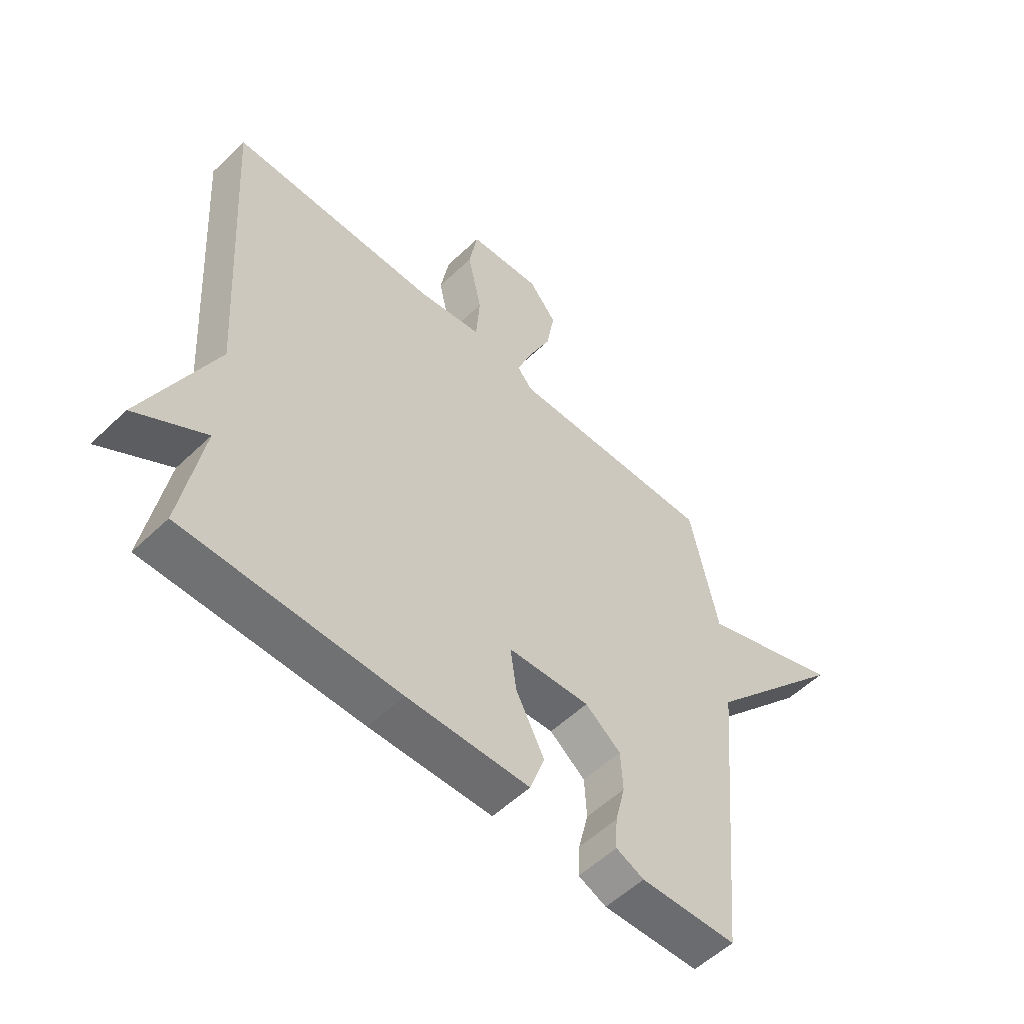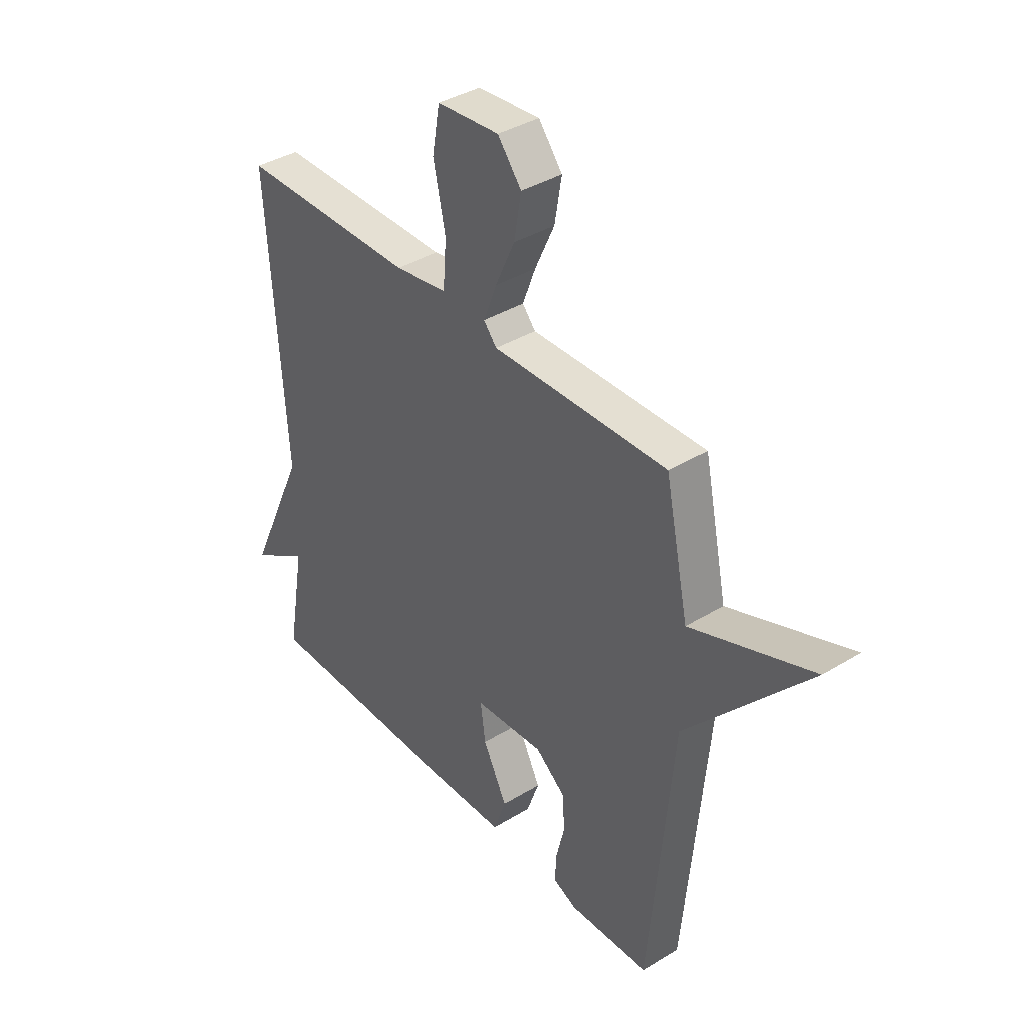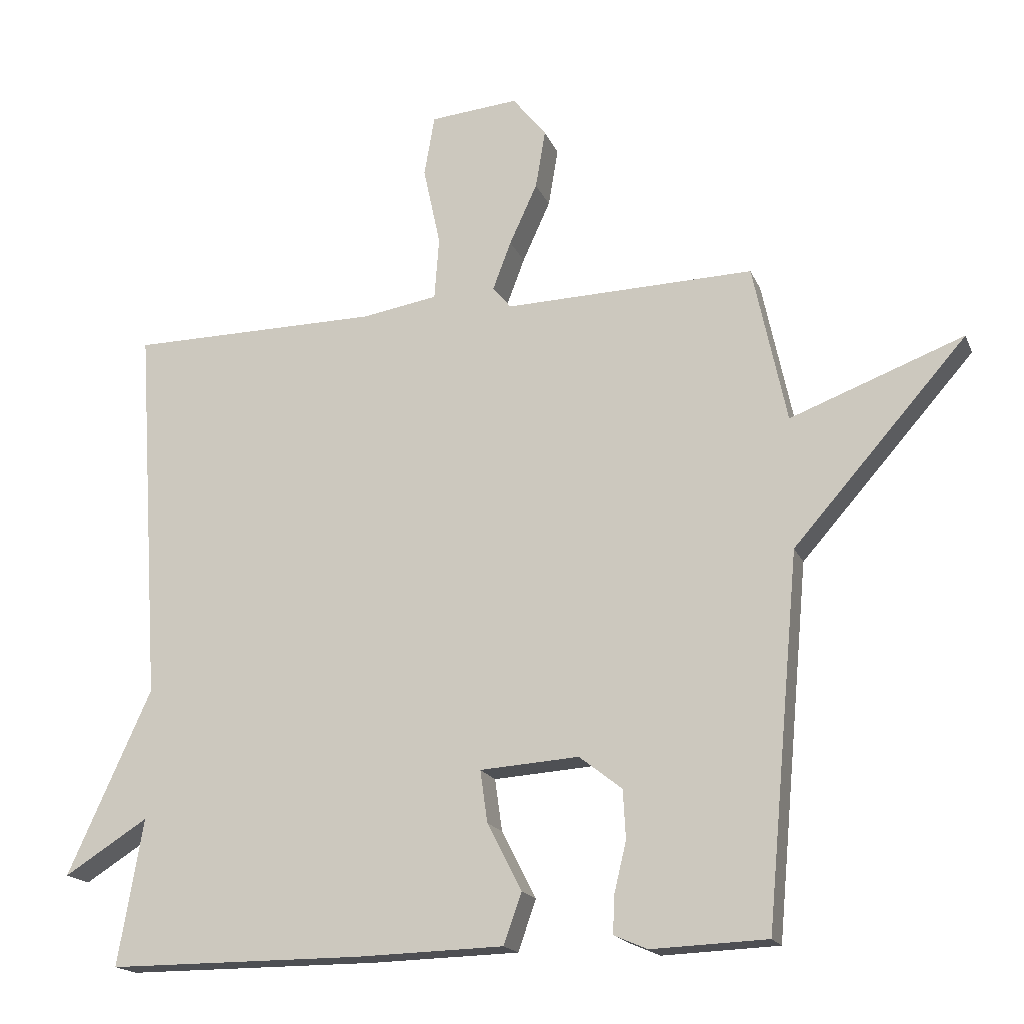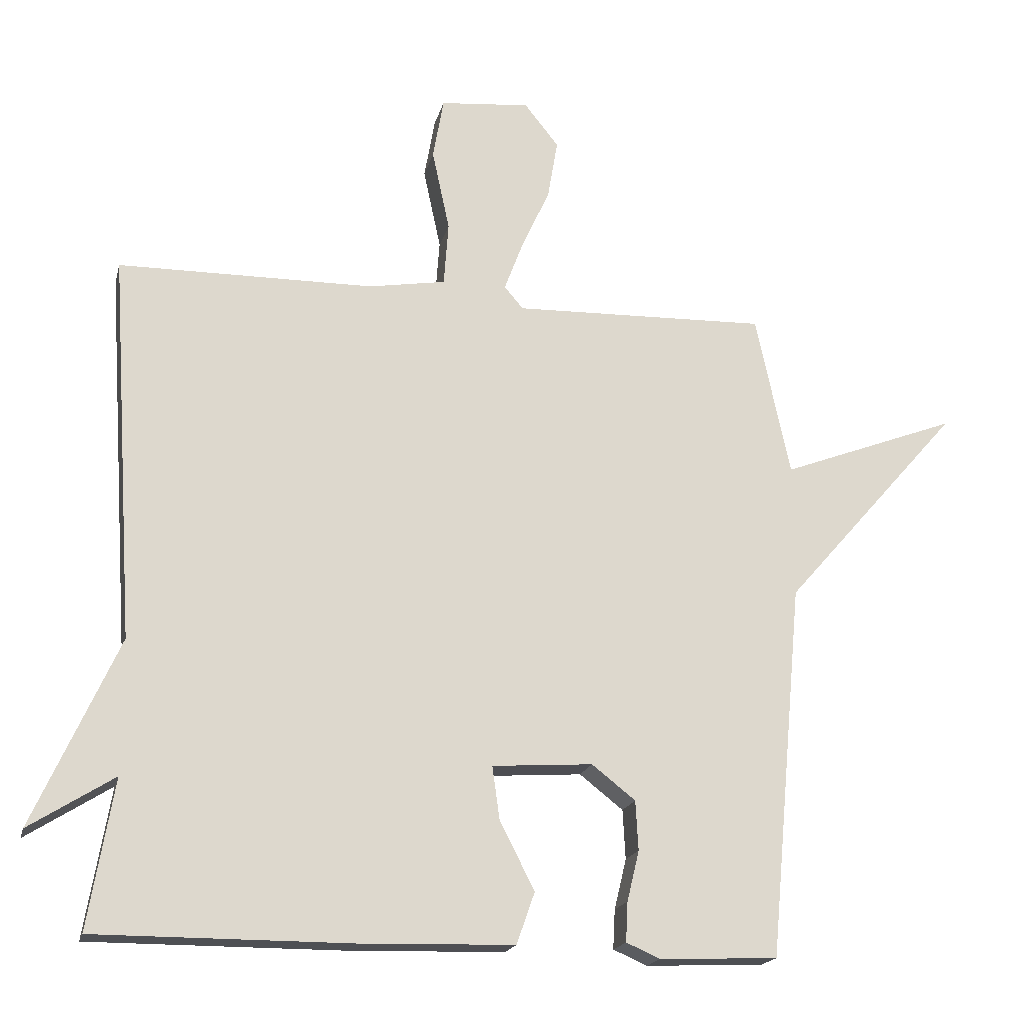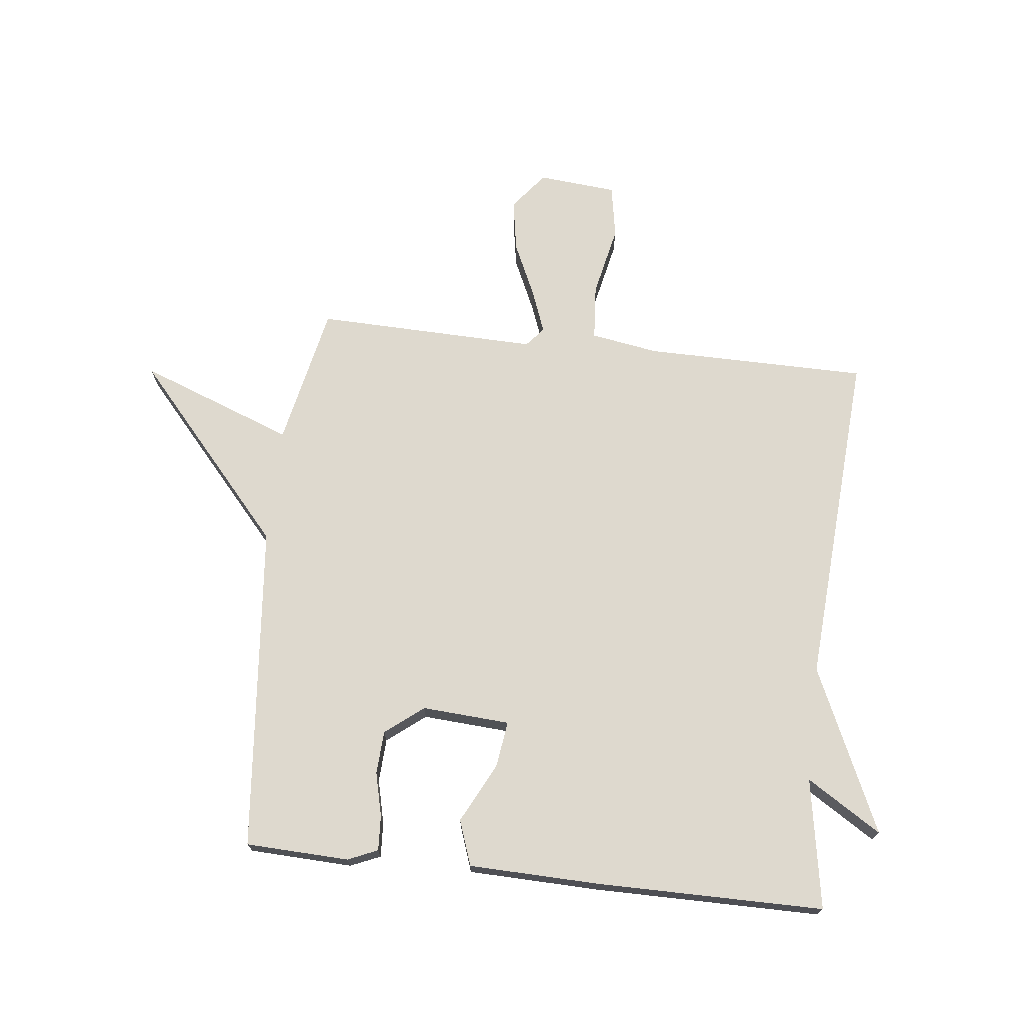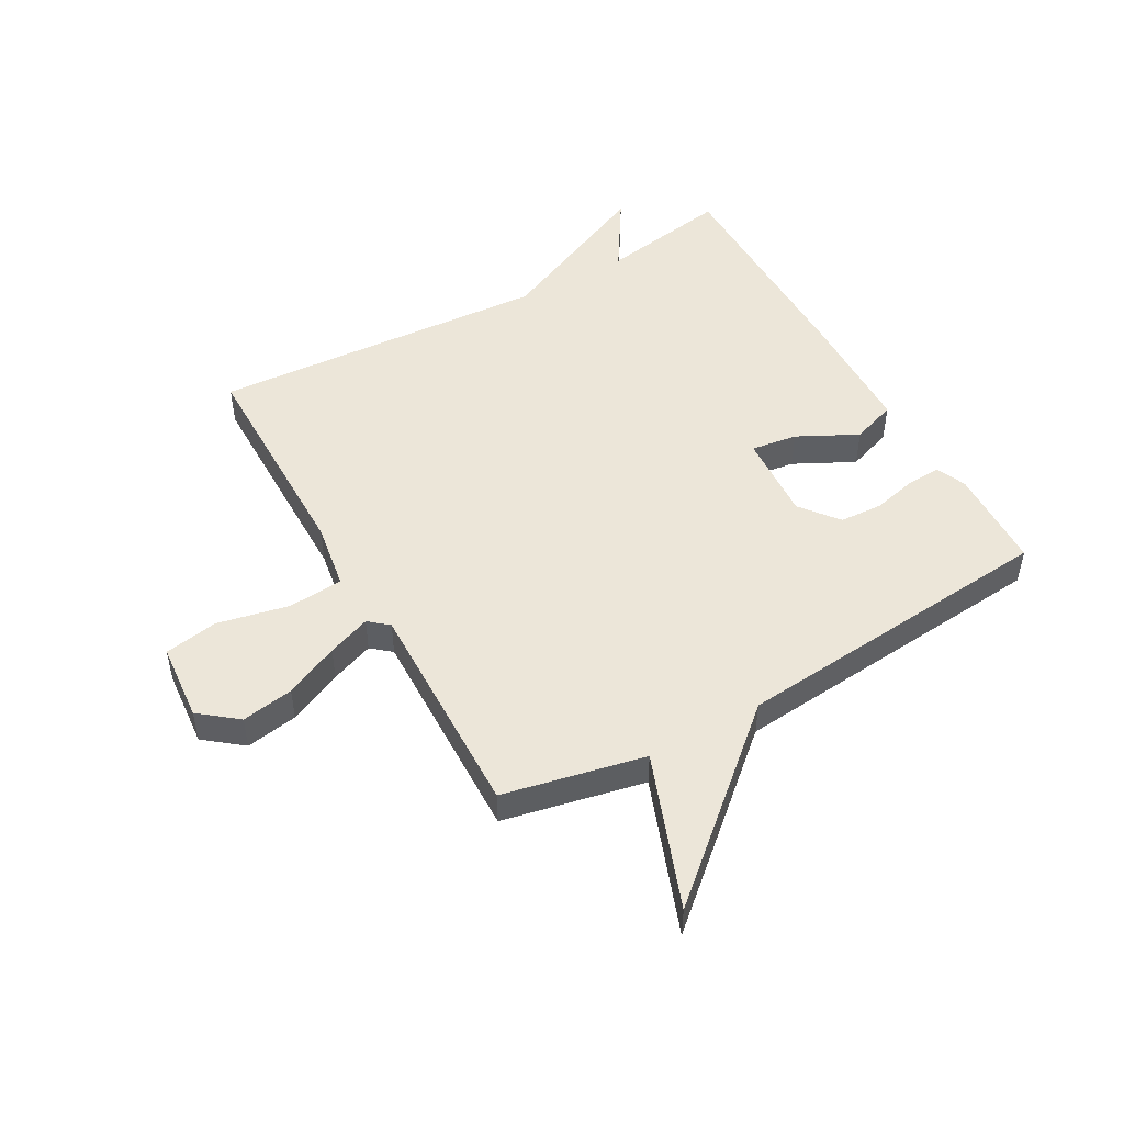
<metadata>
{"format":"obj","ext":"obj","renderer":"f3d","projection":"perspective","resolution":1024,"background":"white","views":[{"elev":-55.1,"azim":-44.8,"up":"+Z"},{"elev":38.5,"azim":52.4,"up":"+Z"},{"elev":-17.7,"azim":17.6,"up":"+Z"},{"elev":-18.5,"azim":-13.1,"up":"+Z"},{"elev":71.5,"azim":-173.6,"up":"+Y"},{"elev":49.2,"azim":60.6,"up":"+Y"}]}
</metadata>
<code>
v -0.5 0.07 -0.5
v -0.462 0.07 -0.278
v -0.589 0.07 -0.358
v -0.462 0.07 -0.078
v -0.5 0.07 0.5
v -0.119 0.07 0.503
v -0.004 0.07 0.522
v 0.003 0.07 0.617
v -0.023 0.07 0.738
v -0.007 0.07 0.83
v 0.127 0.07 0.842
v 0.178 0.07 0.778
v 0.163 0.07 0.689
v 0.121 0.07 0.597
v 0.093 0.07 0.523
v 0.121 0.07 0.49
v 0.5 0.07 0.5
v 0.551 0.07 0.259
v 0.814 0.07 0.358
v 0.551 0.07 0.059
v 0.5 0.07 -0.5
v 0.324 0.07 -0.507
v 0.273 0.07 -0.485
v 0.276 0.07 -0.426
v 0.294 0.07 -0.351
v 0.29 0.07 -0.277
v 0.225 0.07 -0.226
v 0.075 0.07 -0.236
v 0.086 0.07 -0.315
v 0.138 0.07 -0.417
v 0.111 0.07 -0.494
v -0.112 0.07 -0.5
v -0.5 0 -0.5
v -0.462 0 -0.278
v -0.589 0 -0.358
v -0.462 0 -0.078
v -0.5 0 0.5
v -0.119 0 0.503
v -0.004 0 0.522
v 0.003 0 0.617
v -0.023 0 0.738
v -0.007 0 0.83
v 0.127 0 0.842
v 0.178 0 0.778
v 0.163 0 0.689
v 0.121 0 0.597
v 0.093 0 0.523
v 0.121 0 0.49
v 0.5 0 0.5
v 0.551 0 0.259
v 0.814 0 0.358
v 0.551 0 0.059
v 0.5 0 -0.5
v 0.324 0 -0.507
v 0.273 0 -0.485
v 0.276 0 -0.426
v 0.294 0 -0.351
v 0.29 0 -0.277
v 0.225 0 -0.226
v 0.075 0 -0.236
v 0.086 0 -0.315
v 0.138 0 -0.417
v 0.111 0 -0.494
v -0.112 0 -0.5
f 32 1 2
f 31 32 2
f 30 31 2
f 29 30 2
f 28 29 2
f 23 24 25
f 22 23 25
f 21 22 25
f 20 21 25
f 20 25 26
f 18 19 20
f 20 26 27
f 18 20 27
f 17 18 27
f 16 17 27
f 12 13 14
f 11 12 14
f 10 11 14
f 9 10 14
f 8 9 14
f 7 8 14 15
f 16 27 28
f 15 16 28
f 7 15 28
f 6 7 28
f 2 3 4
f 28 2 4
f 4 5 6 28
f 34 33 64
f 34 64 63
f 34 63 62
f 34 62 61
f 34 61 60
f 57 56 55
f 57 55 54
f 57 54 53
f 57 53 52
f 58 57 52
f 52 51 50
f 59 58 52
f 59 52 50
f 59 50 49
f 59 49 48
f 46 45 44
f 46 44 43
f 46 43 42
f 46 42 41
f 46 41 40
f 47 46 40 39
f 60 59 48
f 60 48 47
f 60 47 39
f 60 39 38
f 36 35 34
f 36 34 60
f 60 38 37 36
f 1 33 34 2
f 2 34 35 3
f 3 35 36 4
f 4 36 37 5
f 5 37 38 6
f 6 38 39 7
f 7 39 40 8
f 8 40 41 9
f 9 41 42 10
f 10 42 43 11
f 11 43 44 12
f 12 44 45 13
f 13 45 46 14
f 14 46 47 15
f 15 47 48 16
f 16 48 49 17
f 17 49 50 18
f 18 50 51 19
f 19 51 52 20
f 20 52 53 21
f 21 53 54 22
f 22 54 55 23
f 23 55 56 24
f 24 56 57 25
f 25 57 58 26
f 26 58 59 27
f 27 59 60 28
f 28 60 61 29
f 29 61 62 30
f 30 62 63 31
f 31 63 64 32
f 32 64 33 1

</code>
